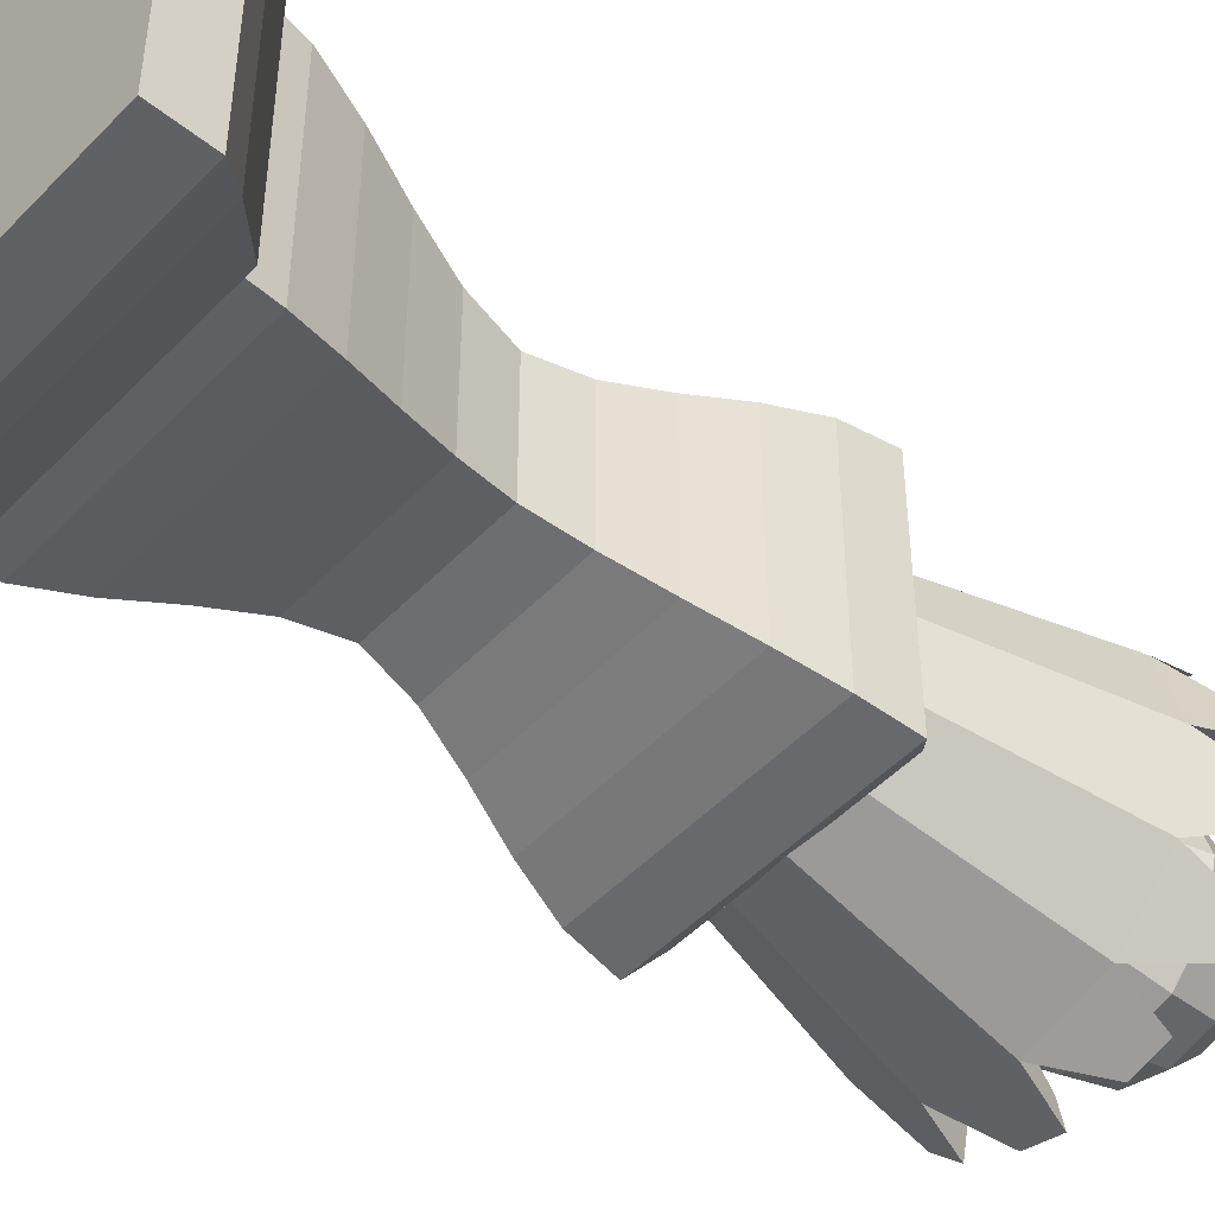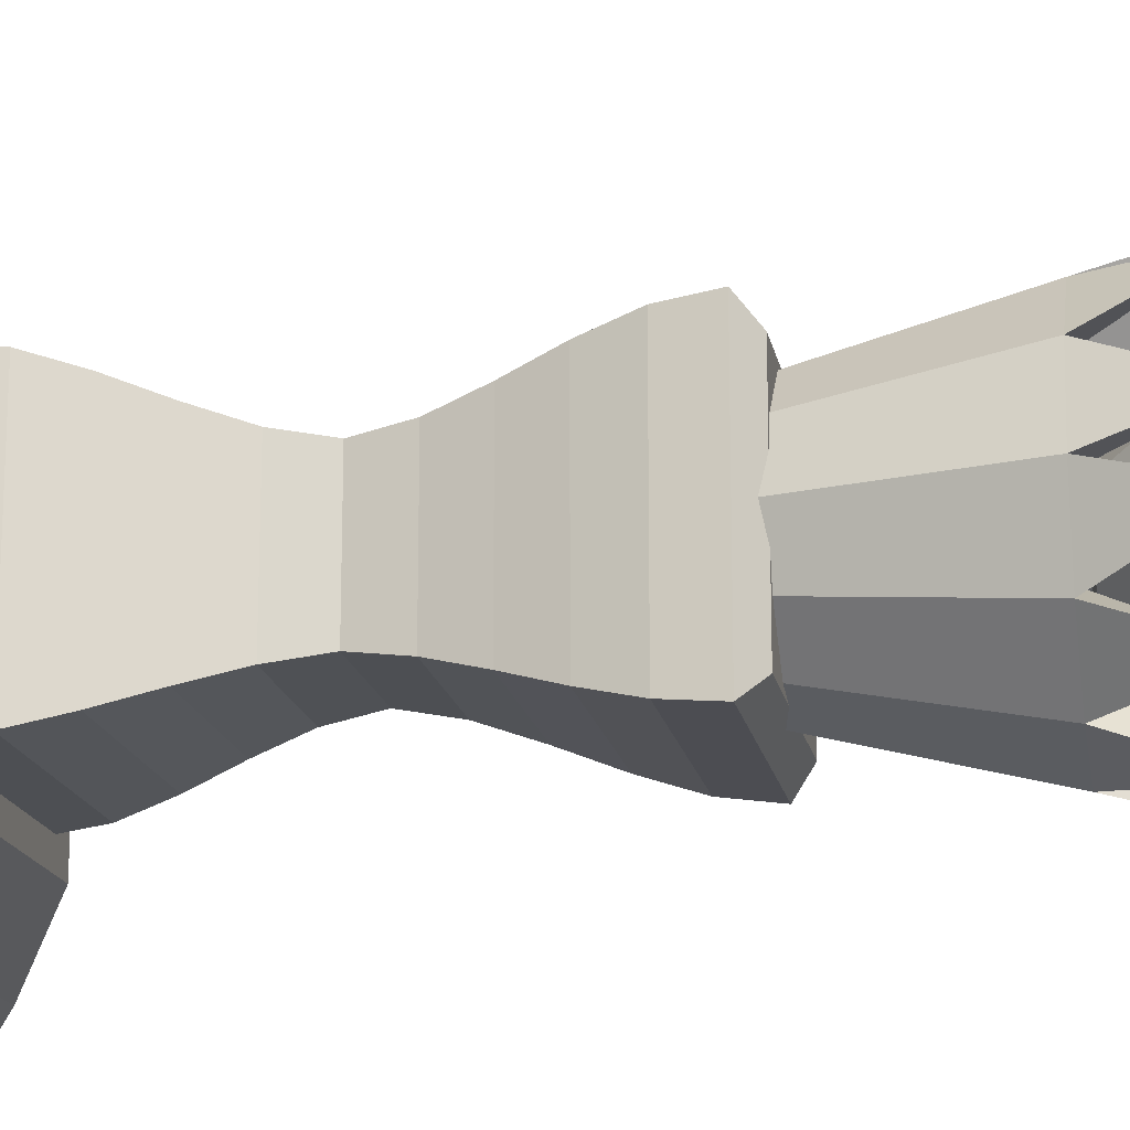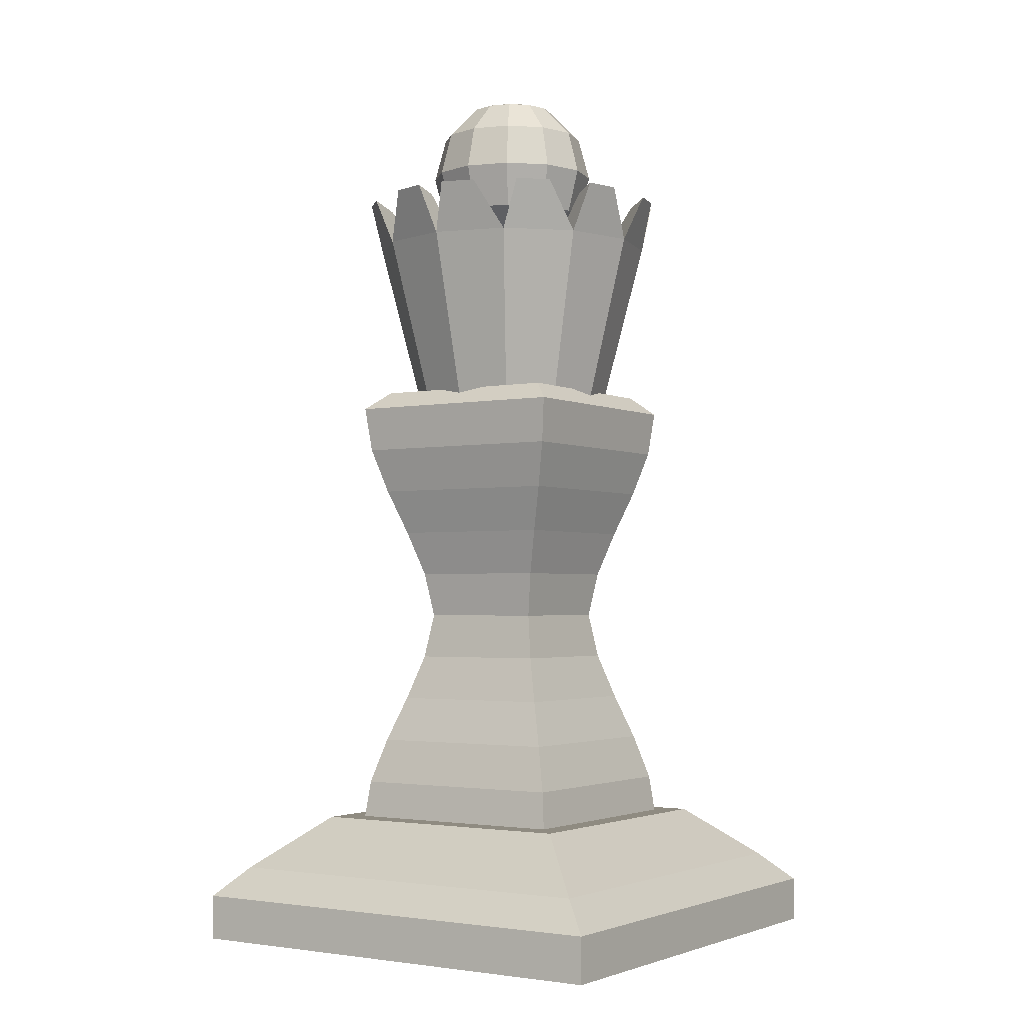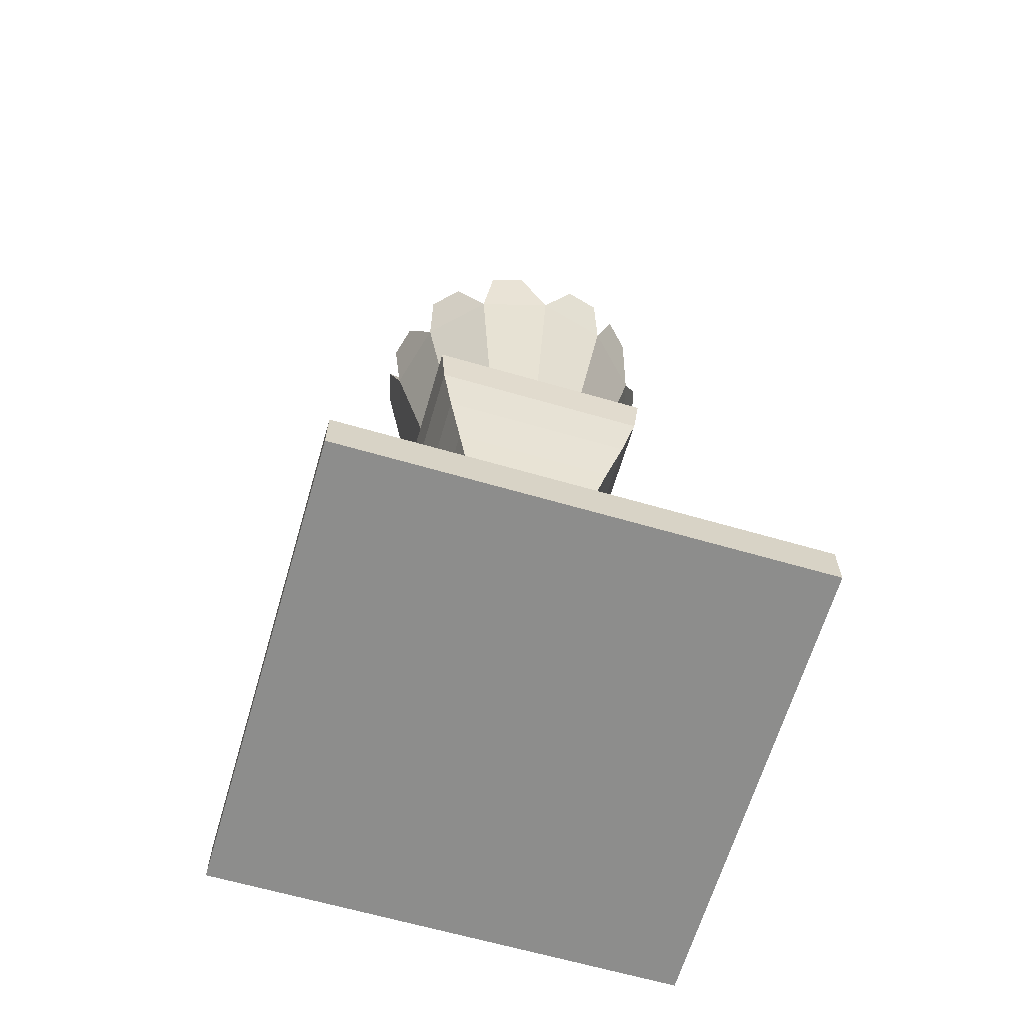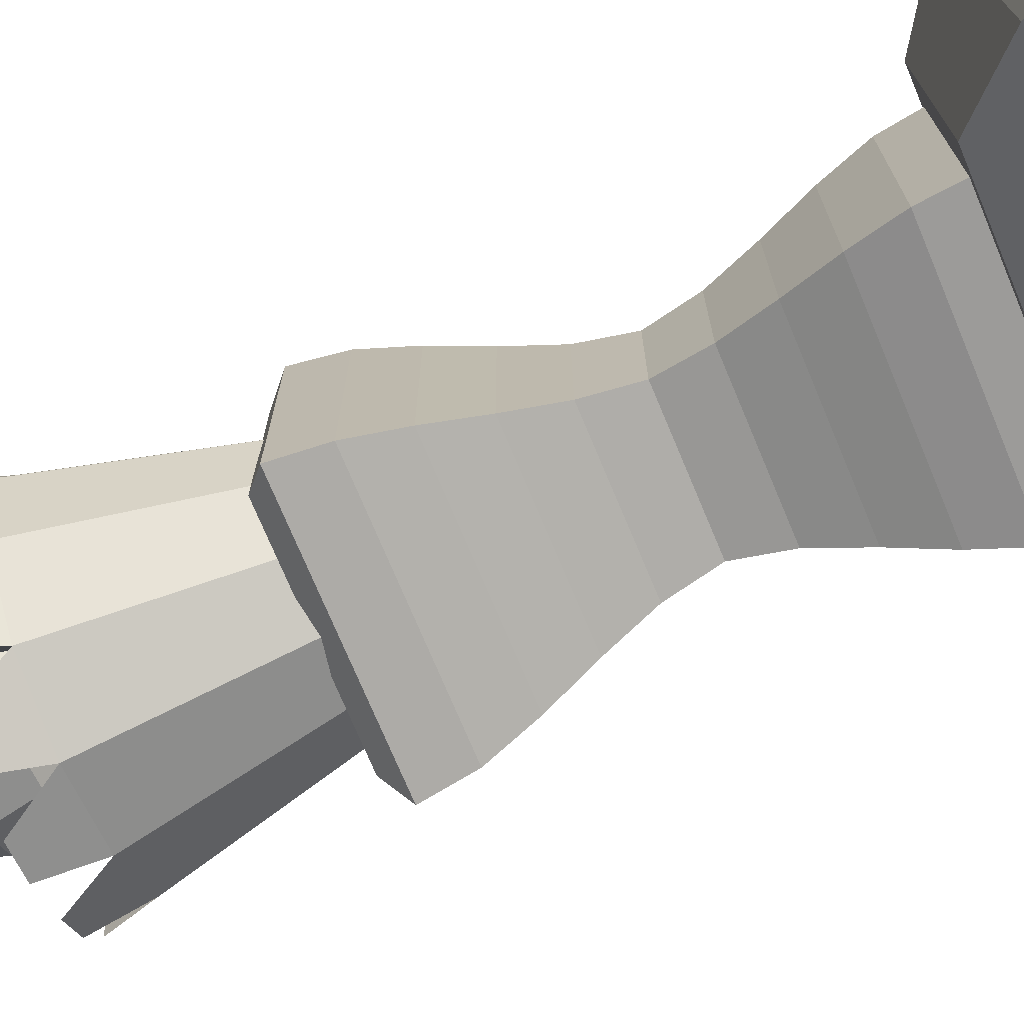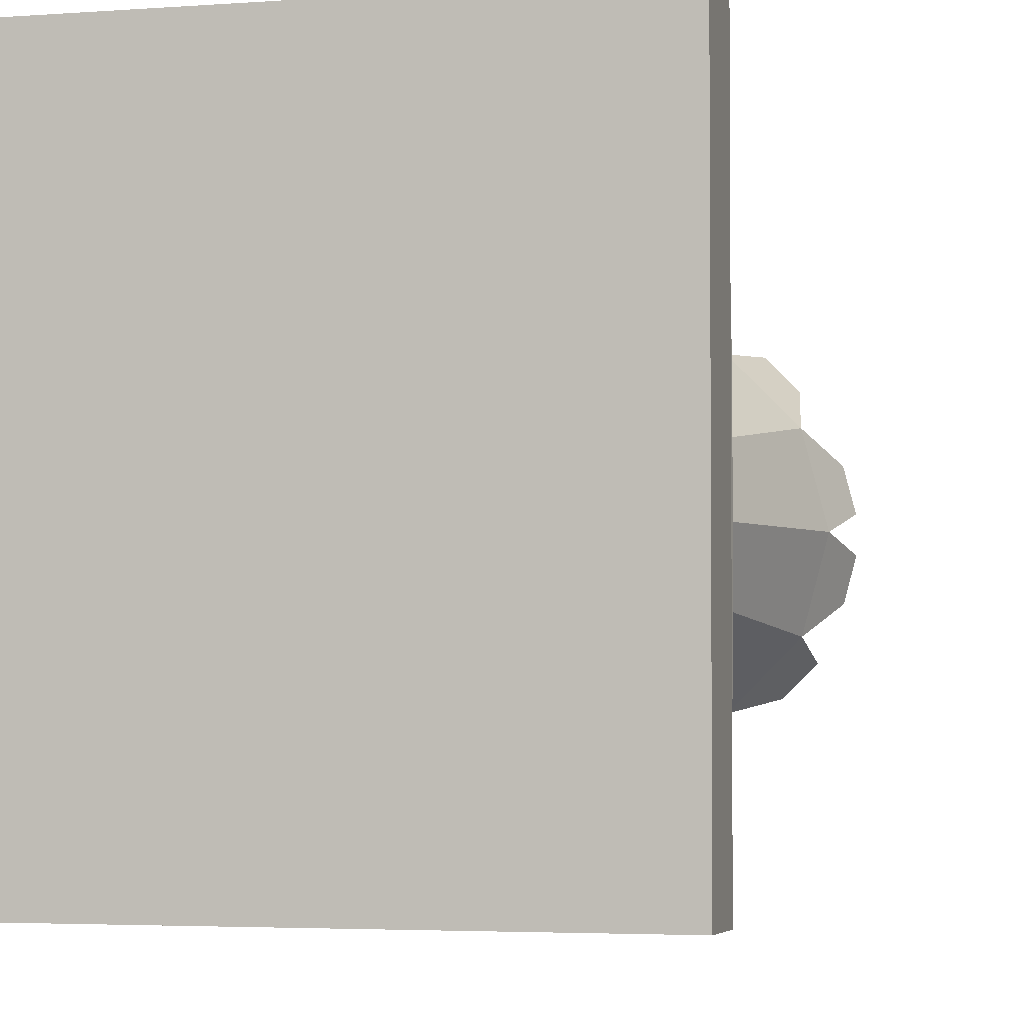
<metadata>
{"format":"obj","ext":"obj","renderer":"f3d","projection":"perspective","resolution":1024,"background":"white","views":[{"elev":-49.1,"azim":48.6,"up":"+Z"},{"elev":-17.1,"azim":100.6,"up":"+Z"},{"elev":-2.6,"azim":-56.5,"up":"+Y"},{"elev":-64.4,"azim":-16.3,"up":"+Y"},{"elev":-73.4,"azim":-67.3,"up":"+Z"},{"elev":-3.3,"azim":16.0,"up":"+Z"}]}
</metadata>
<code>
o Cube
v 1 -1 -1
v 1 -1 1
v -1 -1 -1
v -1 -1 1
v 0.8717 -0.6756 -0.8717
v 1 -0.8039 -1
v 0.8717 -0.6756 0.8717
v 1 -0.8039 1
v -0.8859 -0.6756 -0.8717
v -1 -0.8039 -1
v -0.8859 -0.6756 0.8717
v -1 -0.8039 1
v -0.5035 -0.4865 0.5035
v -0.5035 1.473 0.5035
v -0.5035 -0.4865 -0.5035
v -0.5035 1.473 -0.5035
v 0.5035 -0.4865 0.5035
v 0.5035 1.473 0.5035
v 0.5035 -0.4865 -0.5035
v 0.5035 1.473 -0.5035
v -0.4809 -0.2906 0.4809
v -0.4262 -0.09465 0.4262
v -0.3593 0.1013 0.3593
v -0.3001 0.2972 0.3001
v -0.2683 0.4931 0.2683
v -0.3001 0.689 0.3001
v -0.3593 0.8849 0.3593
v -0.4262 1.081 0.4262
v -0.4809 1.277 0.4809
v -0.4809 1.277 -0.4809
v -0.4262 1.081 -0.4262
v -0.3593 0.8849 -0.3593
v -0.3001 0.689 -0.3001
v -0.2683 0.4931 -0.2683
v -0.3001 0.2972 -0.3001
v -0.3593 0.1013 -0.3593
v -0.4262 -0.09465 -0.4262
v -0.4809 -0.2906 -0.4809
v 0.4809 1.277 -0.4809
v 0.4262 1.081 -0.4262
v 0.3593 0.8849 -0.3593
v 0.3001 0.689 -0.3001
v 0.2683 0.4931 -0.2683
v 0.3001 0.2972 -0.3001
v 0.3593 0.1013 -0.3593
v 0.4262 -0.09465 -0.4262
v 0.4809 -0.2906 -0.4809
v 0.4809 1.277 0.4809
v 0.4262 1.081 0.4262
v 0.3593 0.8849 0.3593
v 0.3001 0.689 0.3001
v 0.2683 0.4931 0.2683
v 0.3001 0.2972 0.3001
v 0.3593 0.1013 0.3593
v 0.4262 -0.09465 0.4262
v 0.4809 -0.2906 0.4809
v 0.6037 -0.4512 0.6059
v -0.618 -0.4512 0.6059
v 0.6037 -0.4512 -0.6059
v -0.618 -0.4512 -0.6059
v -0 2.193 -0.4157
v 0.2079 2.193 -0.36
v -0 1.452 -0.4244
v 0 2.25 -0.6283
v 0.2122 1.452 -0.3676
v 0.3142 2.25 -0.5441
v 0.3676 1.452 -0.2122
v 0.5441 2.25 -0.3142
v 0.4244 1.452 0
v 0.6283 2.25 0
v 0.3676 1.452 0.2122
v 0.5441 2.25 0.3142
v 0.2122 1.452 0.3676
v 0.3142 2.25 0.5441
v -0 1.452 0.4244
v 0 2.25 0.6283
v -0.2122 1.452 0.3676
v -0.3142 2.25 0.5441
v -0.3676 1.452 0.2122
v -0.5441 2.25 0.3142
v -0.4244 1.452 0
v -0.6283 2.25 0
v -0.3676 1.452 -0.2122
v -0.5441 2.25 -0.3142
v -0.2122 1.452 -0.3676
v -0.3142 2.25 -0.5441
v 0.36 2.193 -0.2079
v 0.4157 2.193 0
v 0.36 2.193 0.2079
v 0.2079 2.193 0.36
v -0 2.193 0.4157
v -0.2079 2.193 0.36
v -0.36 2.193 0.2079
v -0.4157 2.193 0
v -0.36 2.193 -0.2079
v -0.2079 2.193 -0.36
v -0.4177 1.55 0.4177
v -0.4177 1.55 -0.4177
v 0.4177 1.55 -0.4177
v 0.4177 1.55 0.4177
v 0.4972 2.466 0.4446
v 0.3388 2.439 0.4662
v 0.3889 2.466 0.553
v -0.1372 2.466 0.6558
v -0.2352 2.439 0.5294
v -0.2852 2.466 0.6161
v -0.6373 2.466 0.212
v -0.5768 2.439 0.06393
v -0.677 2.466 0.06393
v 0.1315 2.466 -0.6543
v 0.2294 2.439 -0.5279
v 0.2795 2.466 -0.6146
v -0.503 2.466 -0.4431
v -0.3446 2.439 -0.4647
v -0.3946 2.466 -0.5514
v -0.2141 2.466 -0.6337
v -0.06604 2.439 -0.5732
v -0.06604 2.466 -0.6733
v 0.441 2.466 -0.4993
v 0.4626 2.439 -0.3409
v 0.5493 2.466 -0.391
v -0.4467 2.466 0.5009
v -0.4684 2.439 0.3424
v -0.5551 2.466 0.3925
v 0.6316 2.466 -0.2104
v 0.5711 2.439 -0.06239
v 0.6712 2.466 -0.06239
v 0.6316 2.466 0.212
v 0.6712 2.466 0.06393
v 0.5711 2.439 0.06393
v 0.1315 2.466 0.6558
v 0.2795 2.466 0.6161
v 0.2294 2.439 0.5294
v -0.6373 2.466 -0.2104
v -0.677 2.466 -0.06239
v -0.5768 2.439 -0.06239
v -0.1665 2.308 -0.09614
v 0.1665 2.308 -0.09614
v -0 2.308 0.1923
v 0 2.792 -0.3238
v 0 2.418 -0.3238
v 0.09348 2.928 -0.1619
v 0.1619 2.792 -0.2804
v 0.187 2.605 -0.3238
v 0.1619 2.418 -0.2804
v 0.09348 2.281 -0.1619
v 0.1619 2.928 -0.09348
v 0.2804 2.792 -0.1619
v 0.3238 2.605 -0.187
v 0.2804 2.418 -0.1619
v 0.1619 2.281 -0.09348
v 0.187 2.928 -0
v 0.3238 2.792 -0
v 0.3739 2.605 -0
v 0.3238 2.418 -0
v 0.187 2.281 -0
v 0.1619 2.928 0.09348
v 0.2804 2.792 0.1619
v 0.3238 2.605 0.187
v 0.2804 2.418 0.1619
v 0.1619 2.281 0.09348
v 0.09348 2.928 0.1619
v 0.1619 2.792 0.2804
v 0.187 2.605 0.3238
v 0.1619 2.418 0.2804
v 0.09348 2.281 0.1619
v 0 2.928 0.187
v -0 2.792 0.3238
v 0 2.605 0.3739
v -0 2.418 0.3238
v 0 2.281 0.187
v 0 2.979 -0
v -0.09348 2.928 0.1619
v -0.1619 2.792 0.2804
v -0.187 2.605 0.3238
v -0.1619 2.418 0.2804
v -0.09348 2.281 0.1619
v 0 2.231 -0
v -0.1619 2.928 0.09348
v -0.2804 2.792 0.1619
v -0.3238 2.605 0.187
v -0.2804 2.418 0.1619
v -0.1619 2.281 0.09348
v -0.187 2.928 -0
v -0.3238 2.792 -0
v -0.3739 2.605 -0
v -0.3238 2.418 -0
v -0.187 2.281 -0
v -0.1619 2.928 -0.09348
v -0.2804 2.792 -0.1619
v -0.3238 2.605 -0.187
v -0.2804 2.418 -0.1619
v -0.1619 2.281 -0.09348
v -0.09348 2.928 -0.1619
v -0.1619 2.792 -0.2804
v -0.187 2.605 -0.3238
v -0.1619 2.418 -0.2804
v -0.09348 2.281 -0.1619
v 0 2.928 -0.187
v 0 2.605 -0.3739
v 0 2.281 -0.187
f 8 4 2
f 12 3 4
f 1 4 3
f 6 2 1
f 11 8 7
f 7 6 5
f 9 12 11
f 5 10 9
f 10 1 3
f 8 12 4
f 12 10 3
f 1 2 4
f 6 8 2
f 11 12 8
f 7 8 6
f 9 10 12
f 5 6 10
f 10 6 1
f 5 57 7
f 11 60 9
f 29 16 30
f 16 39 30
f 20 48 39
f 18 29 48
f 18 97 14
f 17 21 13
f 55 21 56
f 54 22 55
f 53 23 54
f 52 24 53
f 52 26 25
f 50 26 51
f 49 27 50
f 48 28 49
f 19 56 17
f 46 56 47
f 45 55 46
f 44 54 45
f 43 53 44
f 43 51 52
f 41 51 42
f 40 50 41
f 39 49 40
f 15 47 19
f 37 47 38
f 36 46 37
f 35 45 36
f 34 44 35
f 34 42 43
f 32 42 33
f 31 41 32
f 30 40 31
f 13 38 15
f 21 37 38
f 23 37 22
f 24 36 23
f 25 35 24
f 25 33 34
f 27 33 26
f 27 31 32
f 29 31 28
f 59 60 58
f 59 58 57
f 7 58 11
f 9 59 5
f 29 14 16
f 16 20 39
f 20 18 48
f 18 14 29
f 14 98 16
f 17 56 21
f 55 22 21
f 54 23 22
f 53 24 23
f 52 25 24
f 52 51 26
f 50 27 26
f 49 28 27
f 48 29 28
f 19 47 56
f 46 55 56
f 45 54 55
f 44 53 54
f 43 52 53
f 43 42 51
f 41 50 51
f 40 49 50
f 39 48 49
f 15 38 47
f 37 46 47
f 36 45 46
f 35 44 45
f 34 43 44
f 34 33 42
f 32 41 42
f 31 40 41
f 30 39 40
f 13 21 38
f 21 22 37
f 23 36 37
f 24 35 36
f 25 34 35
f 25 26 33
f 27 32 33
f 27 28 31
f 29 30 31
f 64 65 63
f 66 67 65
f 68 69 67
f 70 71 69
f 72 73 71
f 74 75 73
f 76 77 75
f 72 88 89
f 78 79 77
f 76 90 91
f 80 81 79
f 82 83 81
f 84 94 95
f 87 139 91
f 84 85 83
f 86 63 85
f 98 100 99
f 98 97 100
f 16 99 20
f 20 100 18
f 72 89 90
f 64 66 65
f 76 91 92
f 66 68 67
f 80 93 94
f 68 70 69
f 64 61 62
f 70 72 71
f 84 95 96
f 72 74 73
f 86 96 61
f 74 76 75
f 66 62 87
f 76 78 77
f 78 80 79
f 80 82 81
f 78 92 93
f 82 84 83
f 87 62 61
f 61 96 95
f 95 94 93
f 93 92 91
f 91 90 89
f 89 88 87
f 87 61 95
f 95 93 91
f 91 89 87
f 84 86 85
f 68 87 88
f 86 64 63
f 5 59 57
f 11 58 60
f 7 57 58
f 9 60 59
f 101 102 103
f 102 72 90
f 74 102 90
f 101 74 72
f 104 105 106
f 105 76 92
f 78 105 92
f 104 78 76
f 107 108 109
f 108 80 94
f 82 108 94
f 107 82 80
f 110 111 112
f 111 64 62
f 66 111 62
f 110 66 64
f 113 114 115
f 114 84 96
f 86 114 96
f 113 86 84
f 116 117 118
f 117 86 61
f 64 117 61
f 116 64 86
f 119 120 121
f 120 66 87
f 68 120 87
f 119 68 66
f 122 123 124
f 123 78 93
f 80 123 93
f 122 80 78
f 125 126 127
f 126 68 88
f 70 126 88
f 125 70 68
f 128 129 130
f 70 128 72
f 130 70 88
f 72 130 88
f 131 132 133
f 74 131 76
f 133 74 90
f 76 133 90
f 134 135 136
f 82 134 84
f 136 82 94
f 84 136 94
f 137 139 138
f 95 139 137
f 95 138 87
f 141 146 201
f 200 143 144
f 199 172 142
f 178 201 146
f 200 145 141
f 199 143 140
f 143 149 144
f 142 172 147
f 178 146 151
f 144 150 145
f 142 148 143
f 146 150 151
f 147 172 152
f 178 151 156
f 149 155 150
f 147 153 148
f 150 156 151
f 148 154 149
f 178 156 161
f 155 159 160
f 153 157 158
f 156 160 161
f 153 159 154
f 152 172 157
f 178 161 166
f 160 164 165
f 157 163 158
f 160 166 161
f 158 164 159
f 157 172 162
f 178 166 171
f 165 169 170
f 162 168 163
f 165 171 166
f 163 169 164
f 162 172 167
f 169 176 170
f 168 173 174
f 170 177 171
f 168 175 169
f 167 172 173
f 178 171 177
f 174 179 180
f 176 183 177
f 175 180 181
f 173 172 179
f 178 177 183
f 176 181 182
f 182 188 183
f 180 186 181
f 179 172 184
f 178 183 188
f 182 186 187
f 180 184 185
f 187 193 188
f 185 191 186
f 184 172 189
f 178 188 193
f 187 191 192
f 185 189 190
f 192 198 193
f 190 196 191
f 189 172 194
f 178 193 198
f 191 197 192
f 190 194 195
f 197 201 198
f 195 200 196
f 194 172 199
f 178 198 201
f 196 141 197
f 194 140 195
f 141 145 146
f 200 140 143
f 200 144 145
f 199 142 143
f 143 148 149
f 144 149 150
f 142 147 148
f 146 145 150
f 149 154 155
f 147 152 153
f 150 155 156
f 148 153 154
f 155 154 159
f 153 152 157
f 156 155 160
f 153 158 159
f 160 159 164
f 157 162 163
f 160 165 166
f 158 163 164
f 165 164 169
f 162 167 168
f 165 170 171
f 163 168 169
f 169 175 176
f 168 167 173
f 170 176 177
f 168 174 175
f 174 173 179
f 176 182 183
f 175 174 180
f 176 175 181
f 182 187 188
f 180 185 186
f 182 181 186
f 180 179 184
f 187 192 193
f 185 190 191
f 187 186 191
f 185 184 189
f 192 197 198
f 190 195 196
f 191 196 197
f 190 189 194
f 197 141 201
f 195 140 200
f 196 200 141
f 194 199 140
f 87 138 139
f 102 101 72
f 74 103 102
f 101 103 74
f 105 104 76
f 78 106 105
f 104 106 78
f 108 107 80
f 82 109 108
f 107 109 82
f 111 110 64
f 66 112 111
f 110 112 66
f 114 113 84
f 86 115 114
f 113 115 86
f 117 116 86
f 64 118 117
f 116 118 64
f 120 119 66
f 68 121 120
f 119 121 68
f 123 122 78
f 80 124 123
f 122 124 80
f 126 125 68
f 70 127 126
f 125 127 70
f 70 129 128
f 130 129 70
f 72 128 130
f 74 132 131
f 133 132 74
f 76 131 133
f 82 135 134
f 136 135 82
f 84 134 136
f 95 91 139
f 95 137 138
f 18 100 97
f 14 97 98
f 16 98 99
f 20 99 100

</code>
